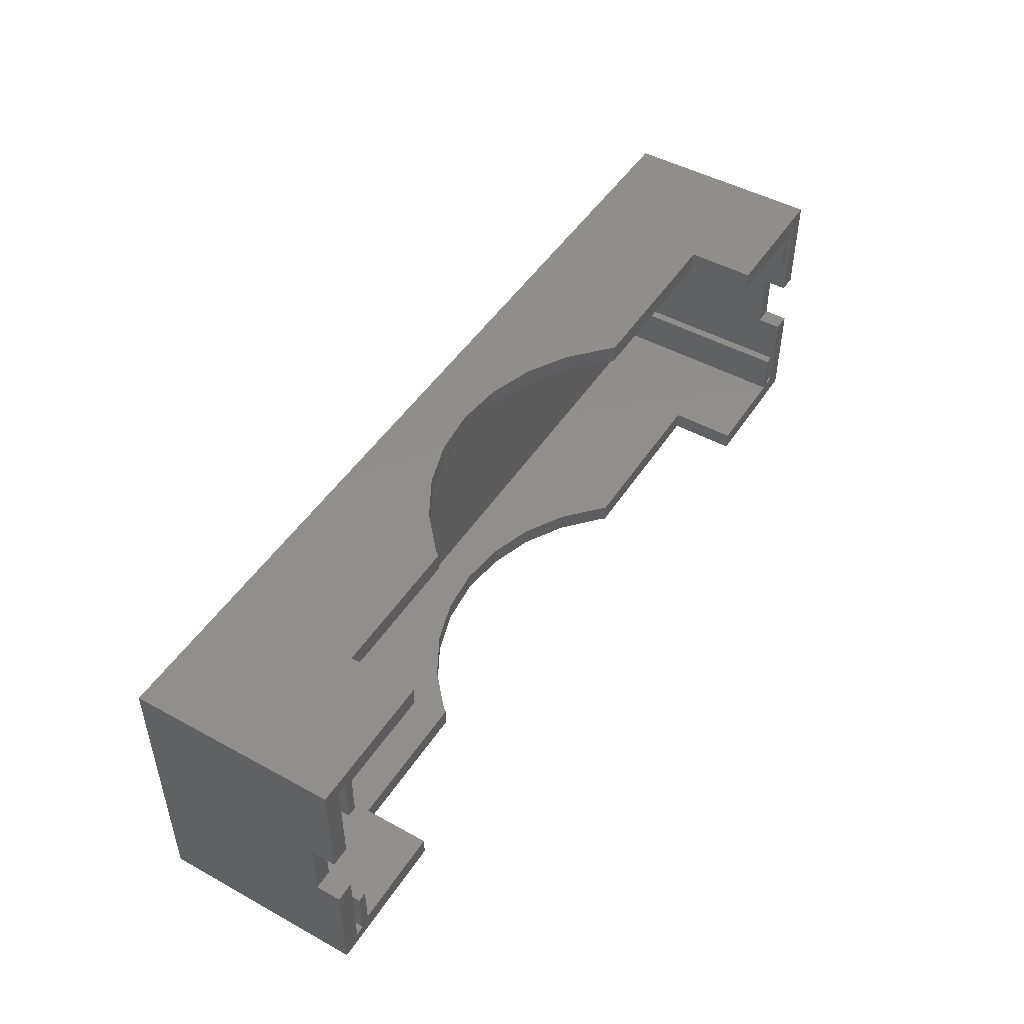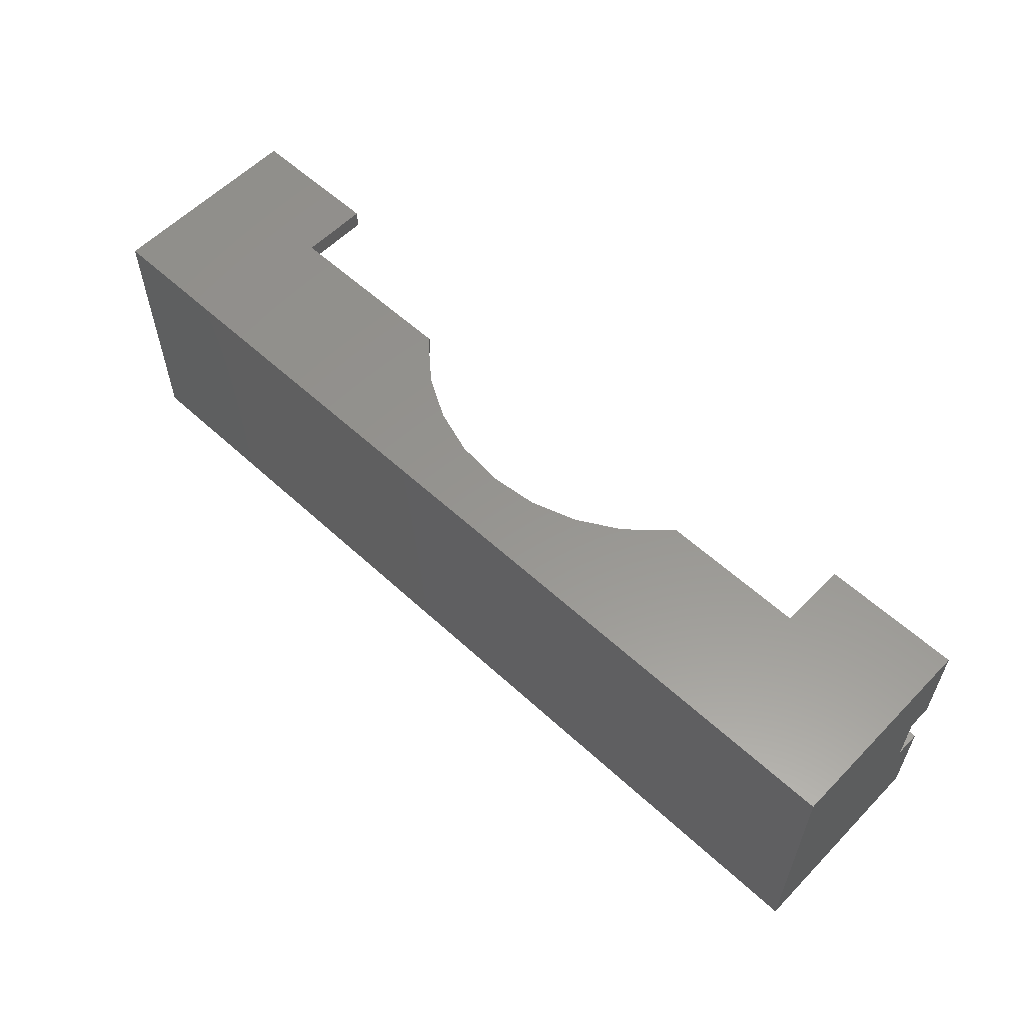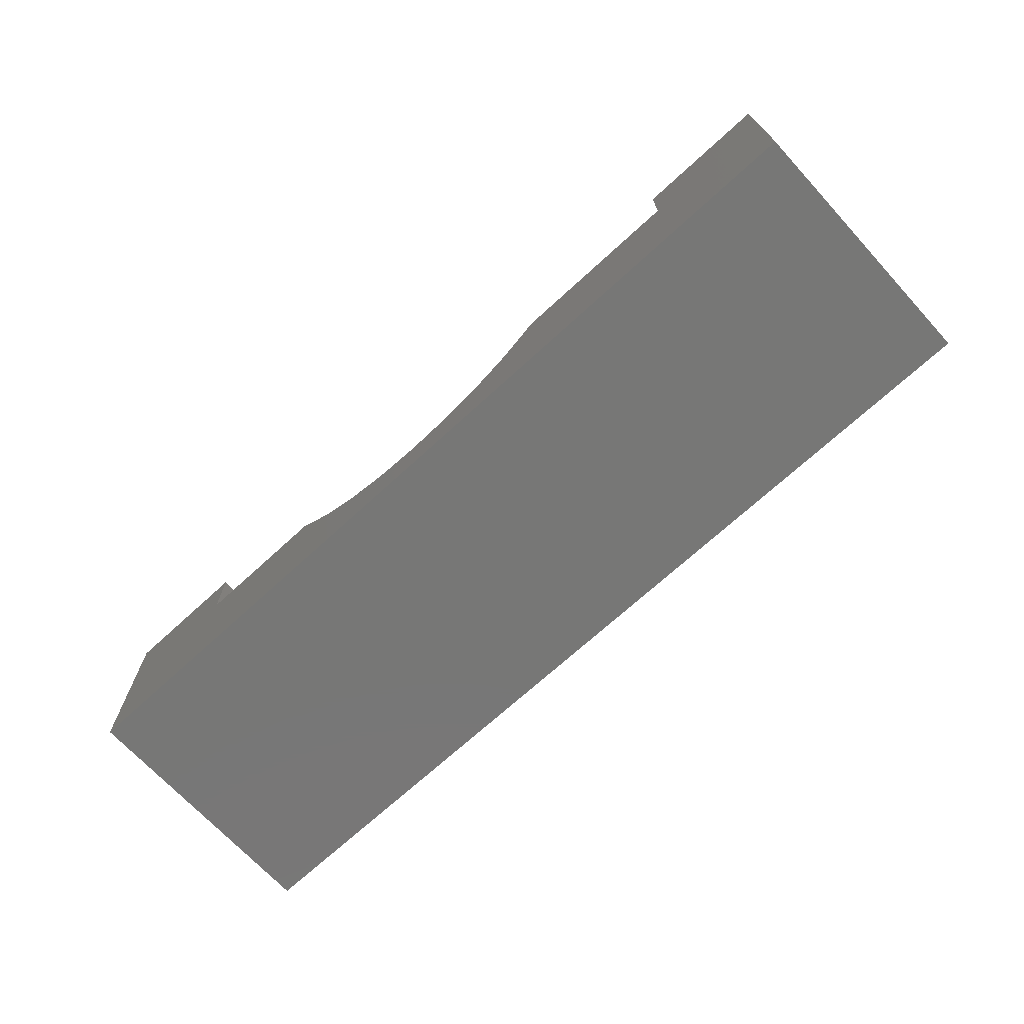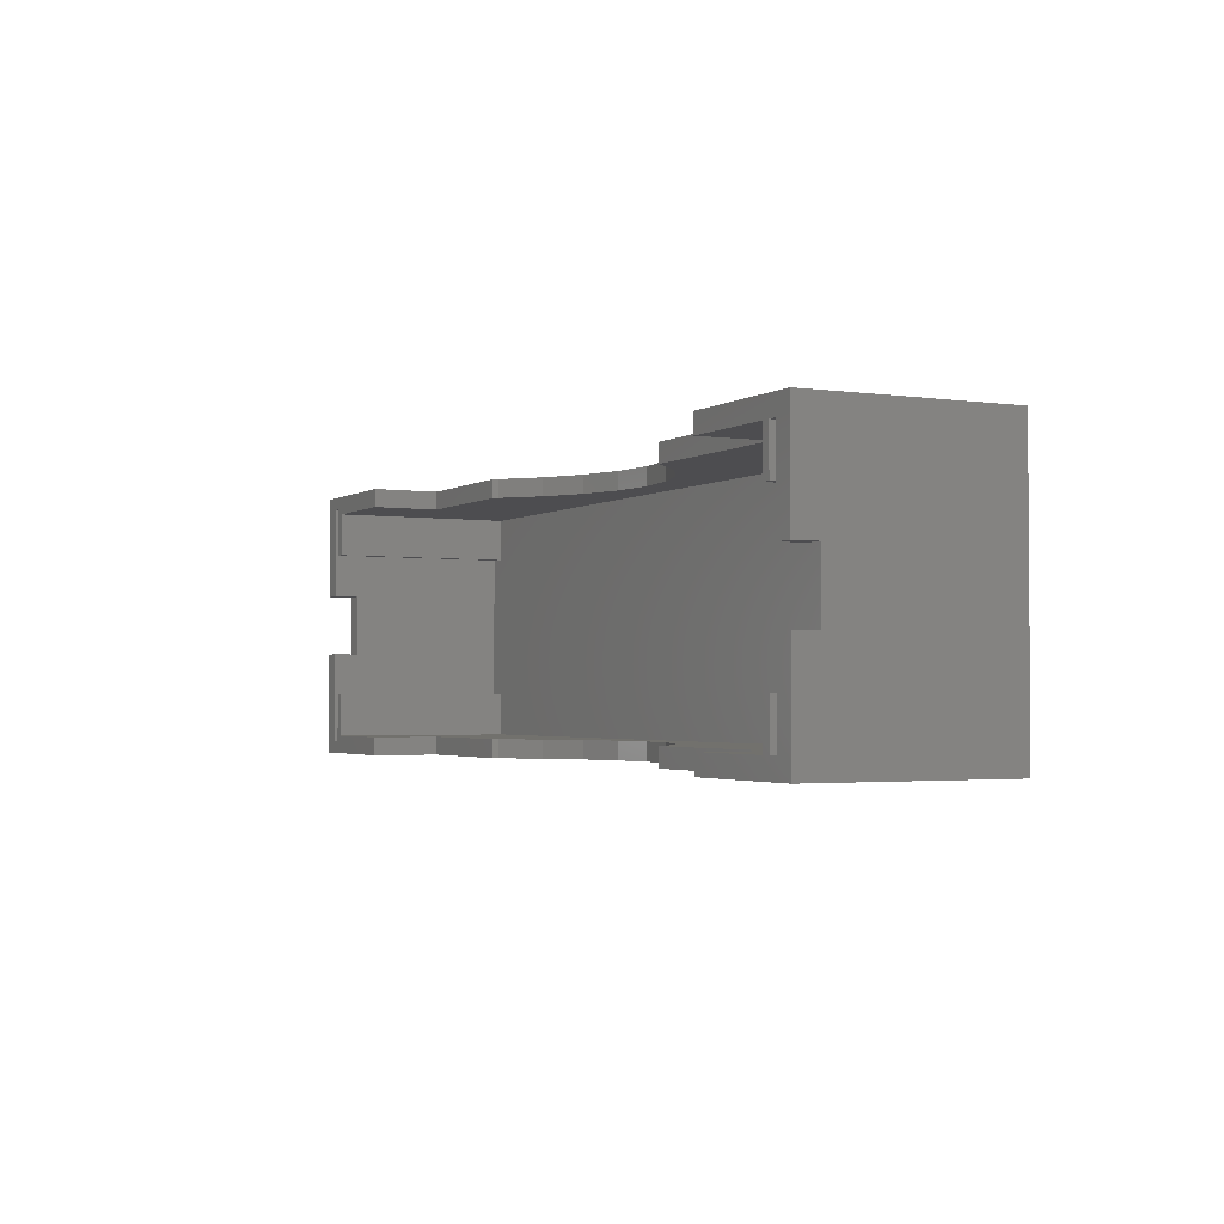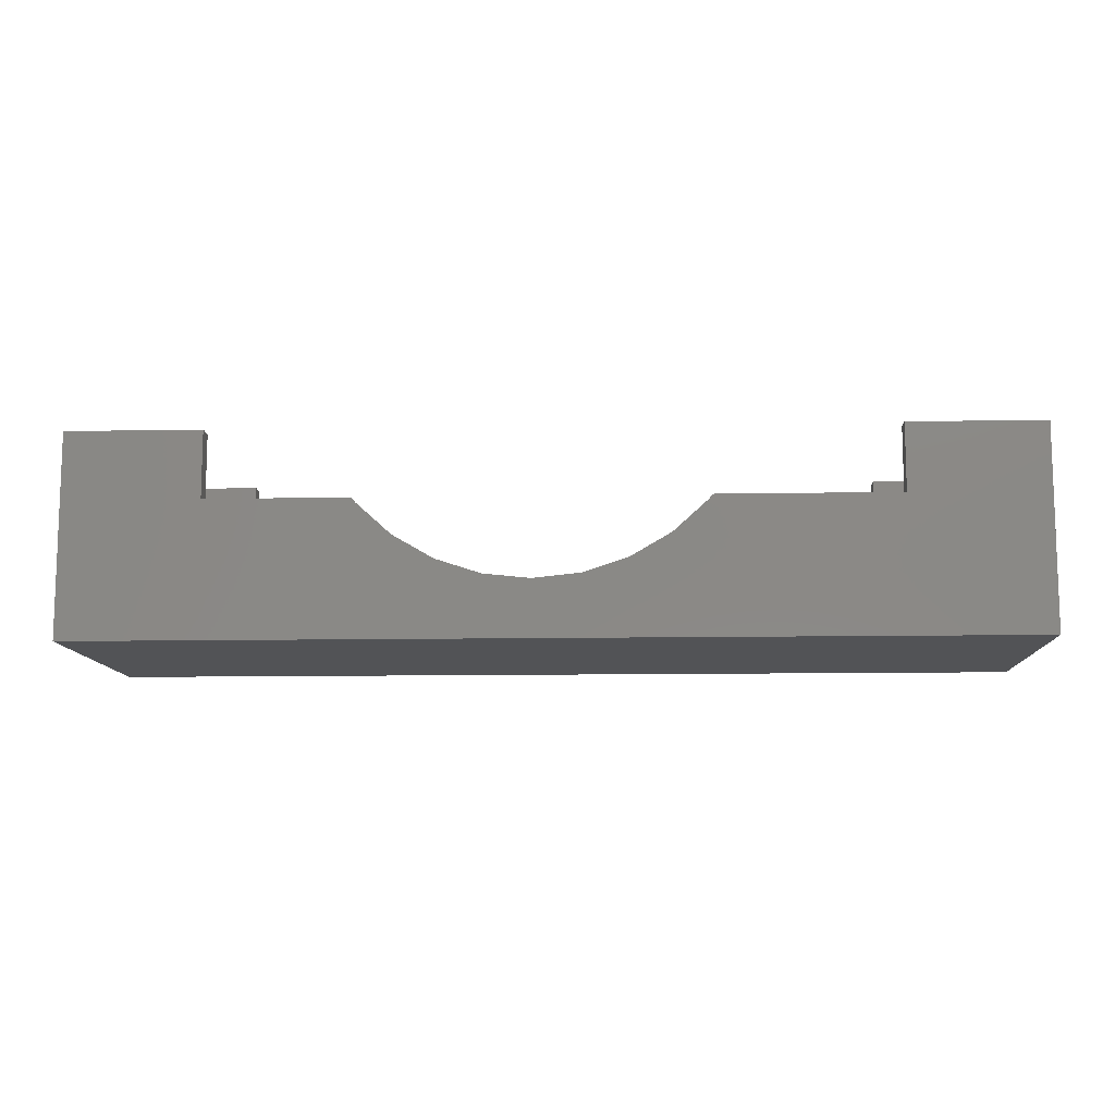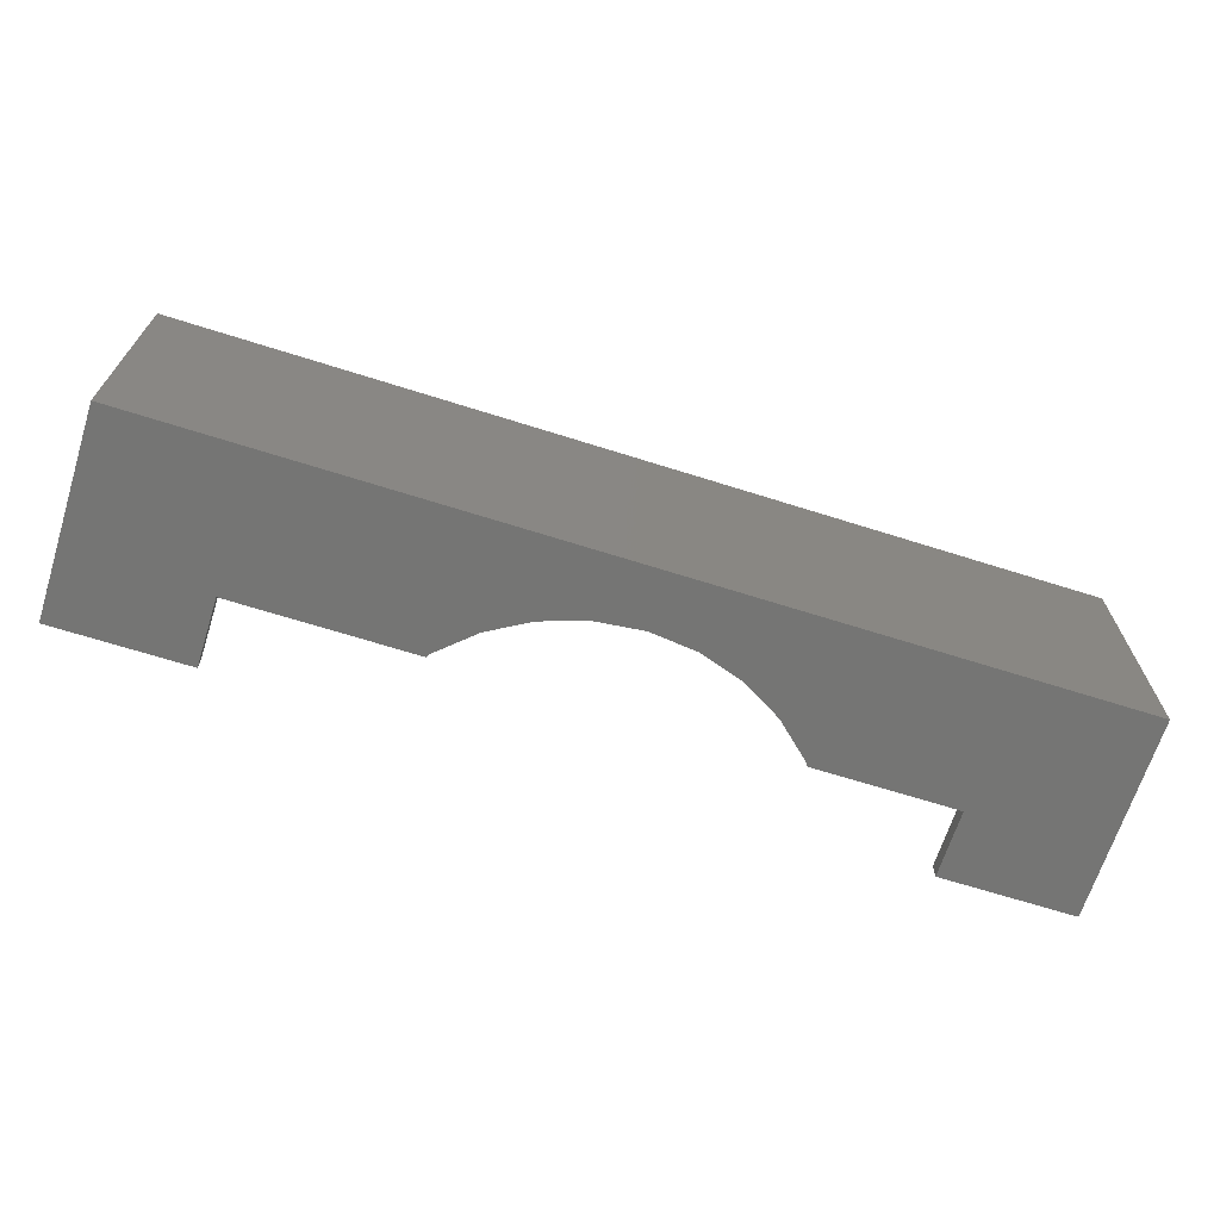
<metadata>
{"format":"stl","ext":"stl","renderer":"f3d","projection":"perspective","resolution":1024,"background":"white","views":[{"elev":47.9,"azim":-58.4,"up":"+Y"},{"elev":57.8,"azim":-136.4,"up":"+Y"},{"elev":-69.8,"azim":42.6,"up":"+Z"},{"elev":-2.3,"azim":63.0,"up":"+Y"},{"elev":-10.7,"azim":2.6,"up":"+Z"},{"elev":-67.3,"azim":162.4,"up":"+Y"}]}
</metadata>
<code>
# stl→obj: 124 verts, 244 faces
v 76 22 16.5
v 74.5 20.5 16.5
v 76 13.5 16.5
v 73.75 20.5 16.5
v 73 20.5 16.5
v 73.75 17 16.5
v 65 22 16.5
v 65 20.5 16.5
v 74.5 13.5 16.5
v 73 17 16.5
v 73.75 5 16.5
v 73 5 16.5
v 73.75 1.5 16.5
v 74.5 1.5 16.5
v 76 8.5 16.5
v 74.5 8.5 16.5
v 76 0 16.5
v 73 1.5 16.5
v 65 0 16.5
v 65 1.5 16.5
v 1.5 8.5 16.5
v 0 8.5 16.5
v 1.5 1 16.5
v 3 5 16.5
v 2.25 5 16.5
v 3 1.5 16.5
v 11 0 16.5
v 11 1.5 16.5
v 2.25 1 16.5
v 0 0 16.5
v 11 22 16.5
v 3 20.5 16.5
v 11 20.5 16.5
v 2.25 17 16.5
v 2.25 21 16.5
v 0 22 16.5
v 1.5 21 16.5
v 0 13.5 16.5
v 1.5 13.5 16.5
v 3 17 16.5
v 76 8.5 14.5
v 76 13.5 14.5
v 76 22 0
v 76 0 0
v 65 22 11
v 50.06 22 10.64
v 50.33 22 11
v 47.23 22 8.085
v 43.92 22 6.178
v 40.29 22 4.999
v 36.5 22 4.6
v 22.67 22 11
v 22.94 22 10.64
v 11 22 11
v 25.77 22 8.085
v 0 22 0
v 29.08 22 6.178
v 32.71 22 4.999
v 0 0 0
v 11 0 11
v 22.94 0 10.64
v 22.67 0 11
v 25.77 0 8.085
v 29.08 0 6.178
v 32.71 0 4.999
v 36.5 0 4.6
v 50.33 0 11
v 50.06 0 10.64
v 65 0 11
v 47.23 0 8.085
v 43.92 0 6.178
v 40.29 0 4.999
v 1.5 21 1.5
v 2.25 17 1.5
v 2.25 21 1.5
v 2.25 5 1.5
v 1.5 1 1.5
v 2.25 1 1.5
v 3 5 1.5
v 3 17 1.5
v 73 17 1.5
v 73 20.5 1.5
v 73 5 1.5
v 3 20.5 1.5
v 73 1.5 1.5
v 3 1.5 1.5
v 73.75 5 1.5
v 73.75 17 1.5
v 74.5 20.5 1.5
v 73.75 20.5 1.5
v 74.5 1.5 1.5
v 73.75 1.5 1.5
v 65 1.5 11
v 50.06 1.5 10.64
v 50.33 1.5 11
v 47.23 1.5 8.085
v 43.92 1.5 6.178
v 40.29 1.5 4.999
v 36.5 1.5 4.6
v 22.67 1.5 11
v 22.94 1.5 10.64
v 11 1.5 11
v 25.77 1.5 8.085
v 29.08 1.5 6.178
v 32.71 1.5 4.999
v 11 20.5 11
v 22.94 20.5 10.64
v 22.67 20.5 11
v 25.77 20.5 8.085
v 29.08 20.5 6.178
v 32.71 20.5 4.999
v 36.5 20.5 4.6
v 50.33 20.5 11
v 50.06 20.5 10.64
v 65 20.5 11
v 47.23 20.5 8.085
v 43.92 20.5 6.178
v 40.29 20.5 4.999
v 0 13.5 14.5
v 0 8.5 14.5
v 1.5 8.5 14.5
v 1.5 13.5 14.5
v 74.5 13.5 14.5
v 74.5 8.5 14.5
f 1 2 3
f 1 4 2
f 4 5 6
f 1 5 4
f 7 5 1
f 5 7 8
f 3 2 9
f 6 5 10
f 11 12 13
f 14 15 16
f 15 14 17
f 13 17 14
f 18 13 12
f 18 17 13
f 19 18 20
f 18 19 17
f 21 22 23
f 24 25 26
f 26 27 28
f 29 26 25
f 29 27 26
f 30 29 23
f 29 30 27
f 30 23 22
f 31 32 33
f 34 32 35
f 31 35 32
f 36 35 31
f 35 36 37
f 38 37 36
f 37 38 39
f 32 34 40
f 15 17 41
f 42 1 3
f 1 42 43
f 41 43 42
f 44 41 17
f 41 44 43
f 1 45 7
f 45 46 47
f 45 48 46
f 43 48 45
f 48 43 49
f 50 43 51
f 49 43 50
f 43 45 1
f 52 53 54
f 54 36 31
f 55 54 53
f 56 55 57
f 56 57 58
f 56 51 43
f 54 56 36
f 55 56 54
f 51 56 58
f 59 43 44
f 43 59 56
f 30 60 27
f 60 61 62
f 60 63 61
f 59 63 60
f 63 59 64
f 65 59 66
f 64 59 65
f 59 60 30
f 67 68 69
f 69 17 19
f 70 69 68
f 44 70 71
f 44 71 72
f 44 66 59
f 69 44 17
f 70 44 69
f 66 44 72
f 73 74 75
f 74 73 76
f 77 76 73
f 76 77 78
f 74 79 80
f 79 74 76
f 80 81 82
f 81 80 83
f 80 82 84
f 79 83 80
f 83 79 85
f 85 79 86
f 81 87 88
f 87 81 83
f 88 89 90
f 89 88 91
f 87 91 88
f 91 87 92
f 18 93 20
f 93 94 95
f 93 96 94
f 85 96 93
f 96 85 97
f 98 85 99
f 97 85 98
f 85 93 18
f 100 101 102
f 102 26 28
f 103 102 101
f 86 103 104
f 86 104 105
f 102 86 26
f 103 86 102
f 99 86 105
f 86 99 85
f 91 13 14
f 13 91 92
f 32 106 33
f 106 107 108
f 106 109 107
f 84 109 106
f 109 84 110
f 111 84 112
f 110 84 111
f 84 106 32
f 113 114 115
f 115 5 8
f 116 115 114
f 82 116 117
f 82 117 118
f 115 82 5
f 116 82 115
f 112 82 118
f 82 112 84
f 90 2 4
f 2 90 89
f 26 79 24
f 79 26 86
f 40 84 32
f 84 40 80
f 103 64 104
f 64 103 63
f 55 110 57
f 110 55 109
f 101 63 103
f 63 101 61
f 53 109 55
f 109 53 107
f 62 101 100
f 101 62 61
f 108 53 52
f 53 108 107
f 105 66 99
f 66 105 65
f 58 112 51
f 112 58 111
f 99 72 98
f 72 99 66
f 51 118 50
f 118 51 112
f 98 71 97
f 71 98 72
f 50 117 49
f 117 50 118
f 104 65 105
f 65 104 64
f 57 111 58
f 111 57 110
f 97 70 96
f 70 97 71
f 49 116 48
f 116 49 117
f 96 68 94
f 68 96 70
f 48 114 46
f 114 48 116
f 68 95 94
f 95 68 67
f 114 47 46
f 47 114 113
f 27 102 28
f 102 27 60
f 33 54 31
f 54 33 106
f 115 7 45
f 7 115 8
f 69 20 93
f 20 69 19
f 102 62 100
f 62 102 60
f 47 115 45
f 115 47 113
f 54 108 52
f 108 54 106
f 95 69 93
f 69 95 67
f 56 119 36
f 56 120 119
f 59 120 56
f 30 120 59
f 120 30 22
f 36 119 38
f 21 23 121
f 122 37 39
f 37 122 73
f 121 73 122
f 77 121 23
f 121 77 73
f 74 40 34
f 40 74 80
f 79 25 24
f 25 79 76
f 74 35 75
f 35 74 34
f 78 25 76
f 25 78 29
f 78 23 29
f 23 78 77
f 73 35 37
f 35 73 75
f 119 121 122
f 121 119 120
f 121 22 21
f 22 121 120
f 119 39 38
f 39 119 122
f 81 5 82
f 5 81 10
f 85 12 83
f 12 85 18
f 89 123 2
f 89 124 123
f 91 124 89
f 14 124 91
f 124 14 16
f 2 123 9
f 87 12 11
f 12 87 83
f 81 6 10
f 6 81 88
f 13 87 11
f 87 13 92
f 6 90 4
f 90 6 88
f 123 41 42
f 41 123 124
f 123 3 9
f 3 123 42
f 41 16 15
f 16 41 124

</code>
